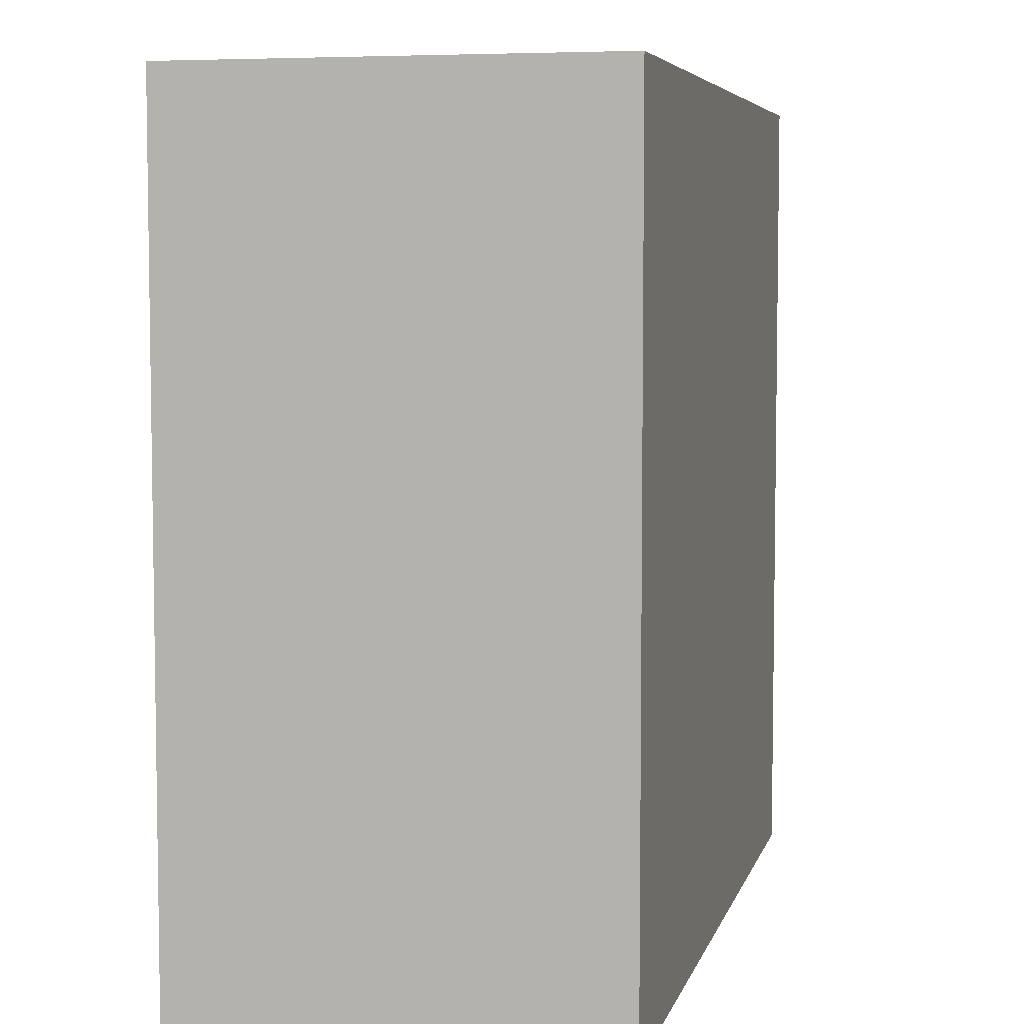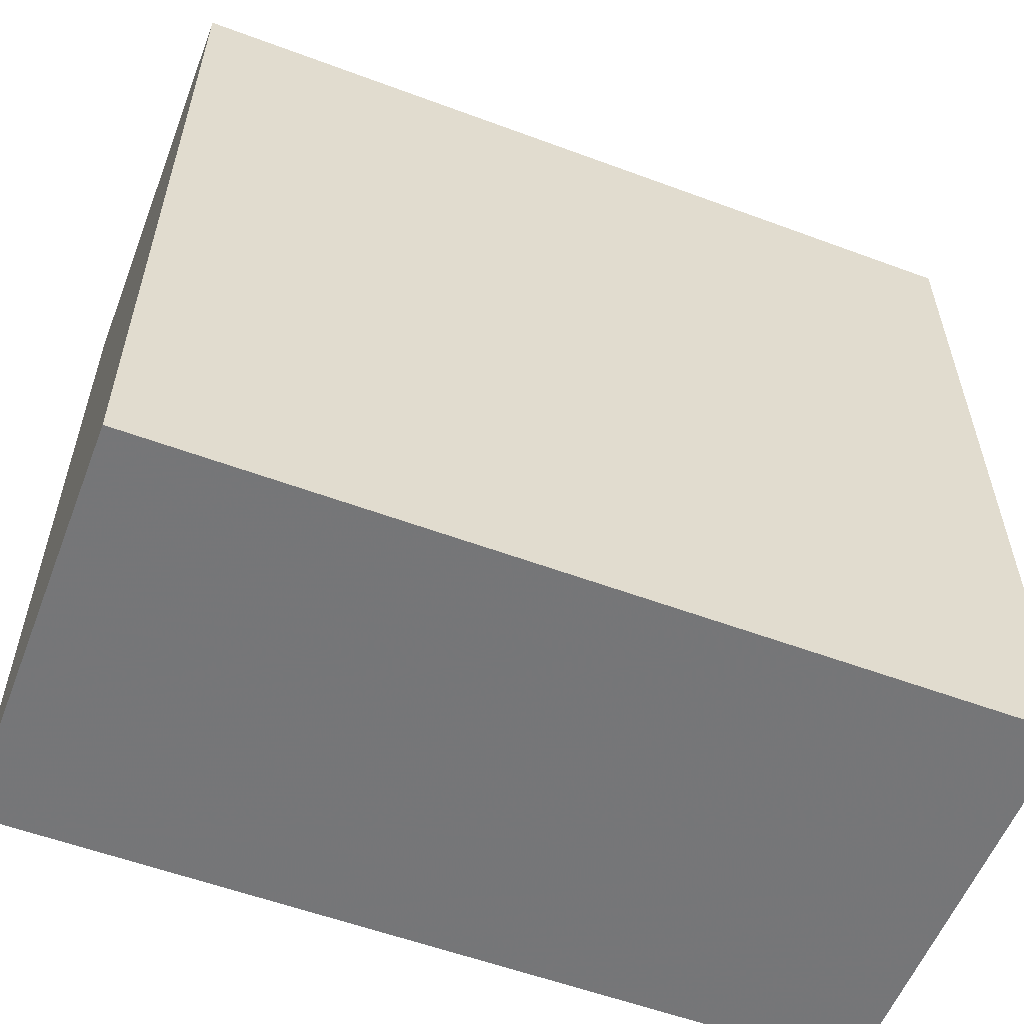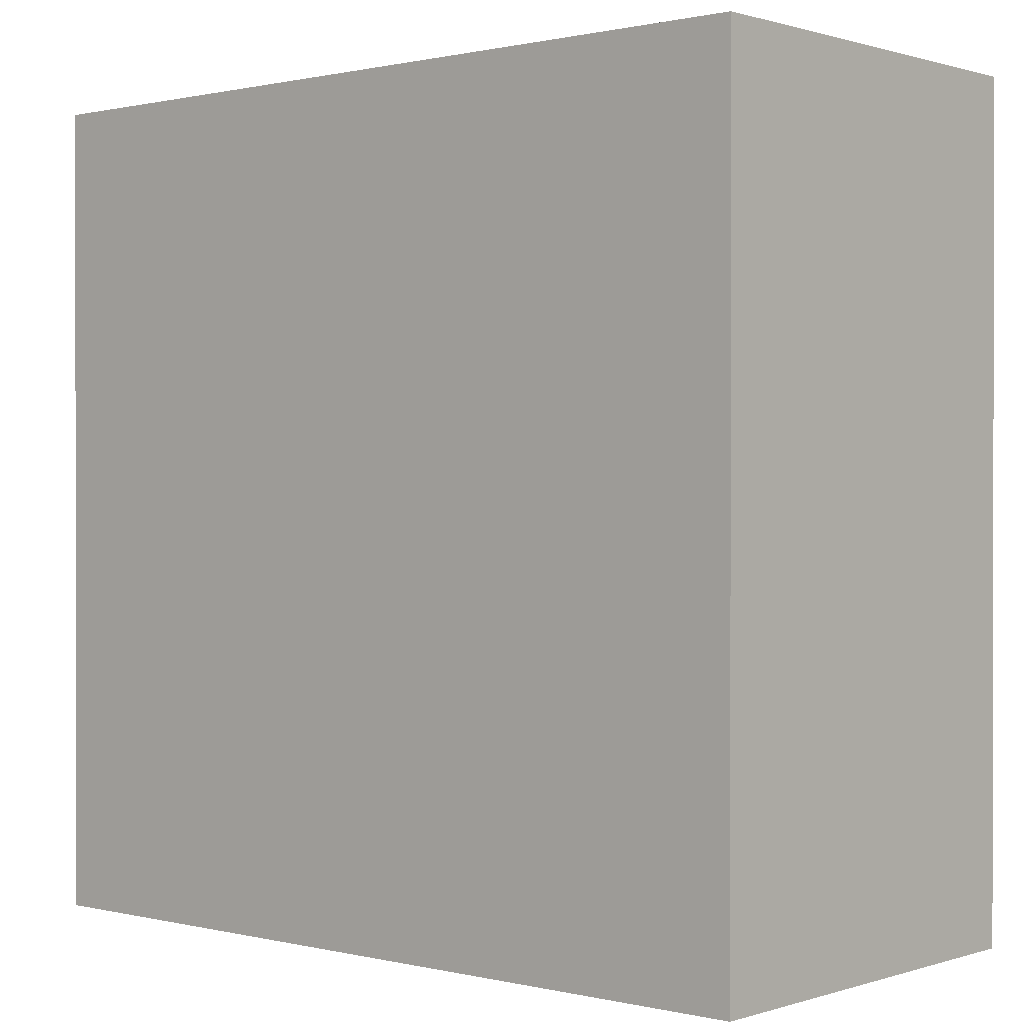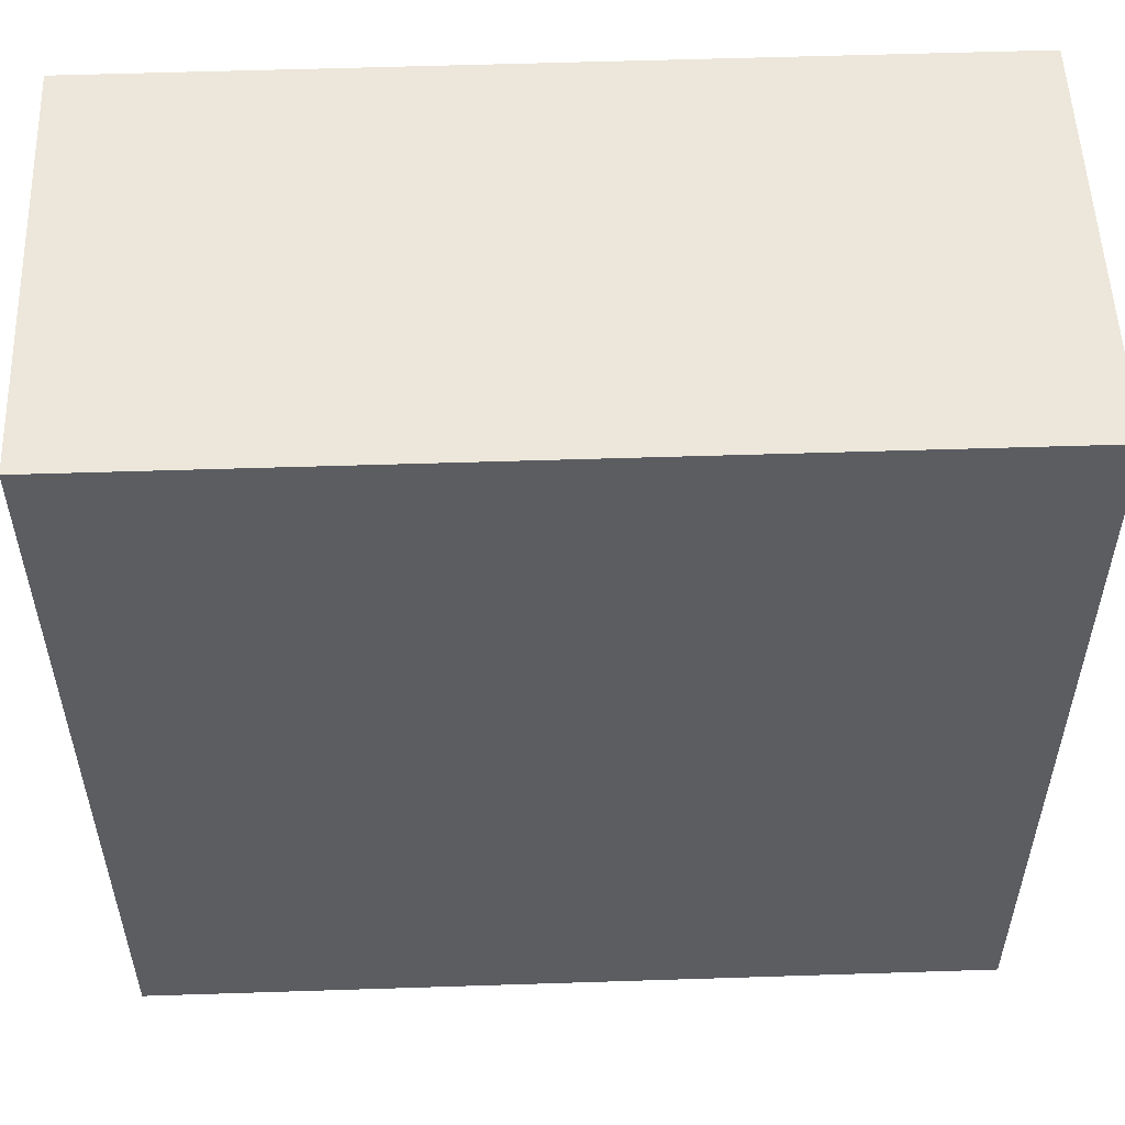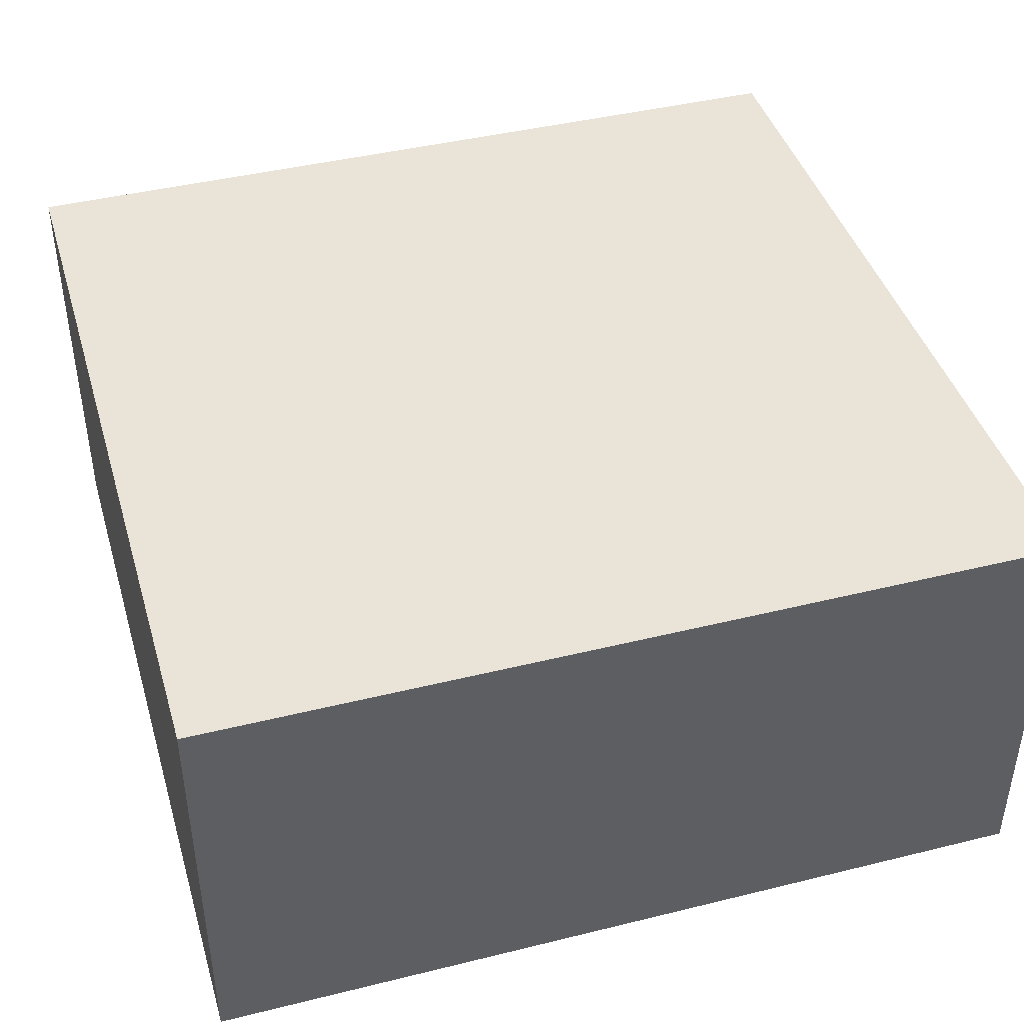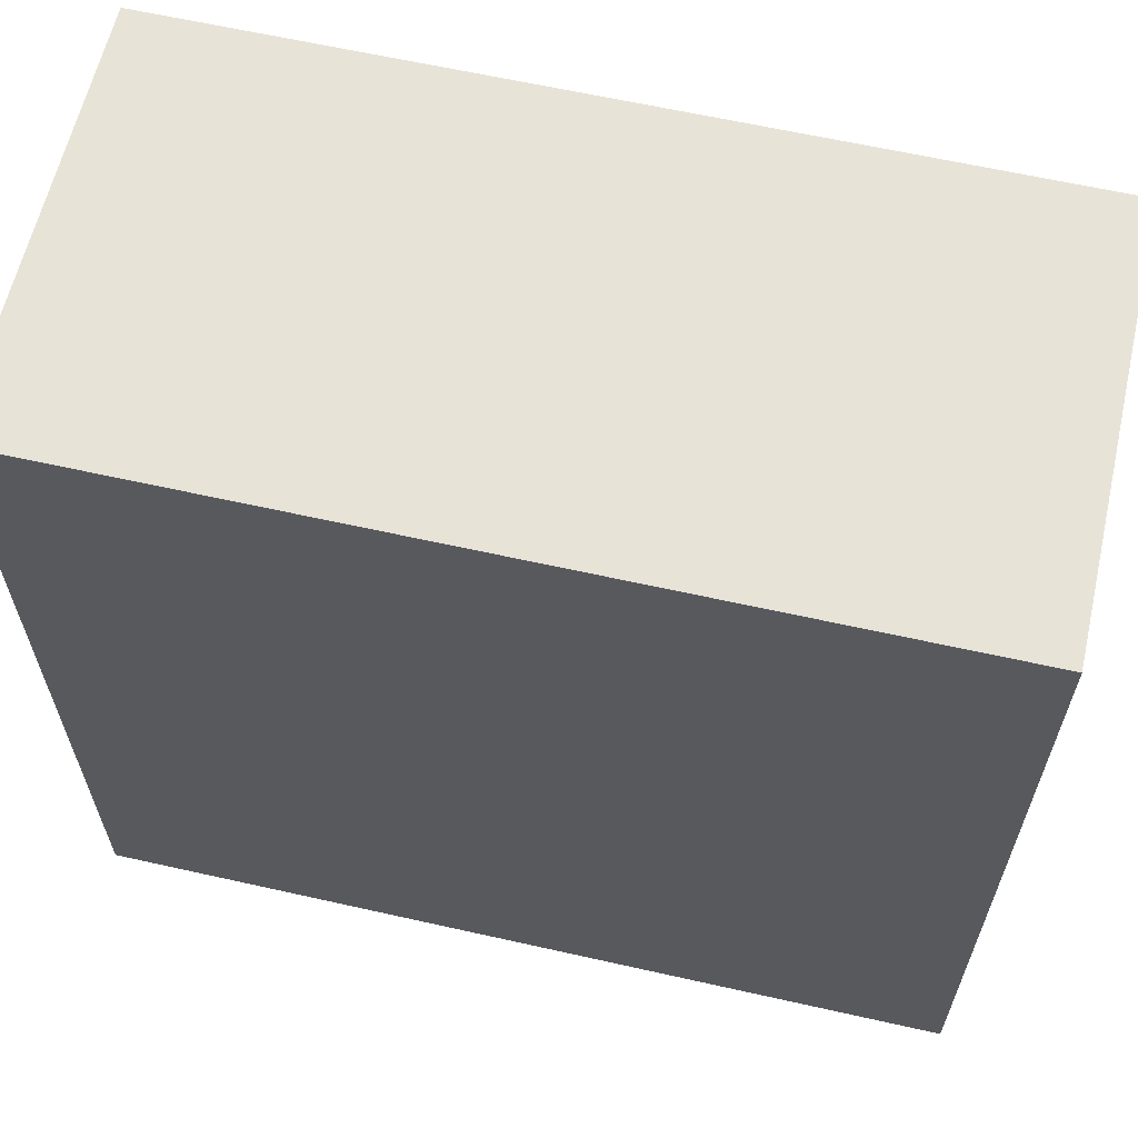
<metadata>
{"format":"obj","ext":"obj","renderer":"f3d","projection":"perspective","resolution":1024,"background":"white","views":[{"elev":5.7,"azim":103.5,"up":"+Z"},{"elev":-56.8,"azim":-21.2,"up":"+Z"},{"elev":0.6,"azim":-138.9,"up":"+Z"},{"elev":53.6,"azim":-2.0,"up":"+Z"},{"elev":42.8,"azim":-16.3,"up":"+Y"},{"elev":62.4,"azim":12.9,"up":"+Z"}]}
</metadata>
<code>
o 13822
v 2243 1866 9.97
v 2243 1866 9.97
v 2243 1866 9.97
v 2243 1866 10.07
v 2243 1866 10.07
v 2243 1866 10.07
v 2243 1866 9.97
v 2243 1866 9.97
v 2243 1866 9.97
v 2243 1866 10.07
v 2243 1866 9.97
v 2243 1866 10.07
v 2243 1866 10.07
v 2243 1866 10.07
v 2243 1866 10.07
v 2243 1866 10.07
v 2243 1866 9.97
v 2243 1866 10.07
v 2243 1866 9.97
v 2243 1866 10.07
v 2243 1866 10.07
v 2243 1866 9.97
v 2243 1866 10.07
v 2243 1866 10.07
v 2243 1866 9.97
v 2243 1866 9.97
v 2243 1866 10.07
v 2243 1866 9.97
v 2243 1866 9.97
f 1 2 3
f 1 4 5
f 6 2 7
f 8 9 7
f 10 7 11
f 12 13 14
f 14 15 16
f 17 15 18
f 19 20 21
f 22 23 20
f 24 25 26
f 27 28 29

</code>
